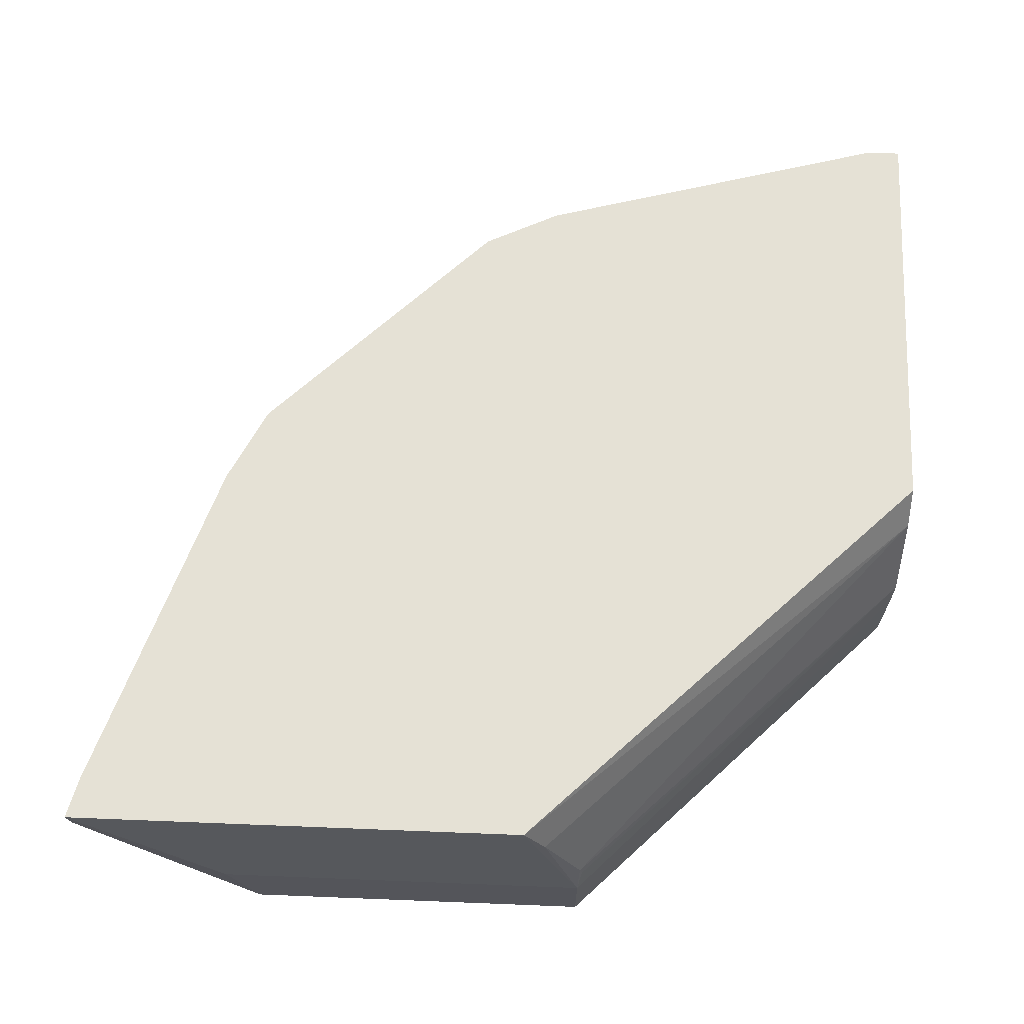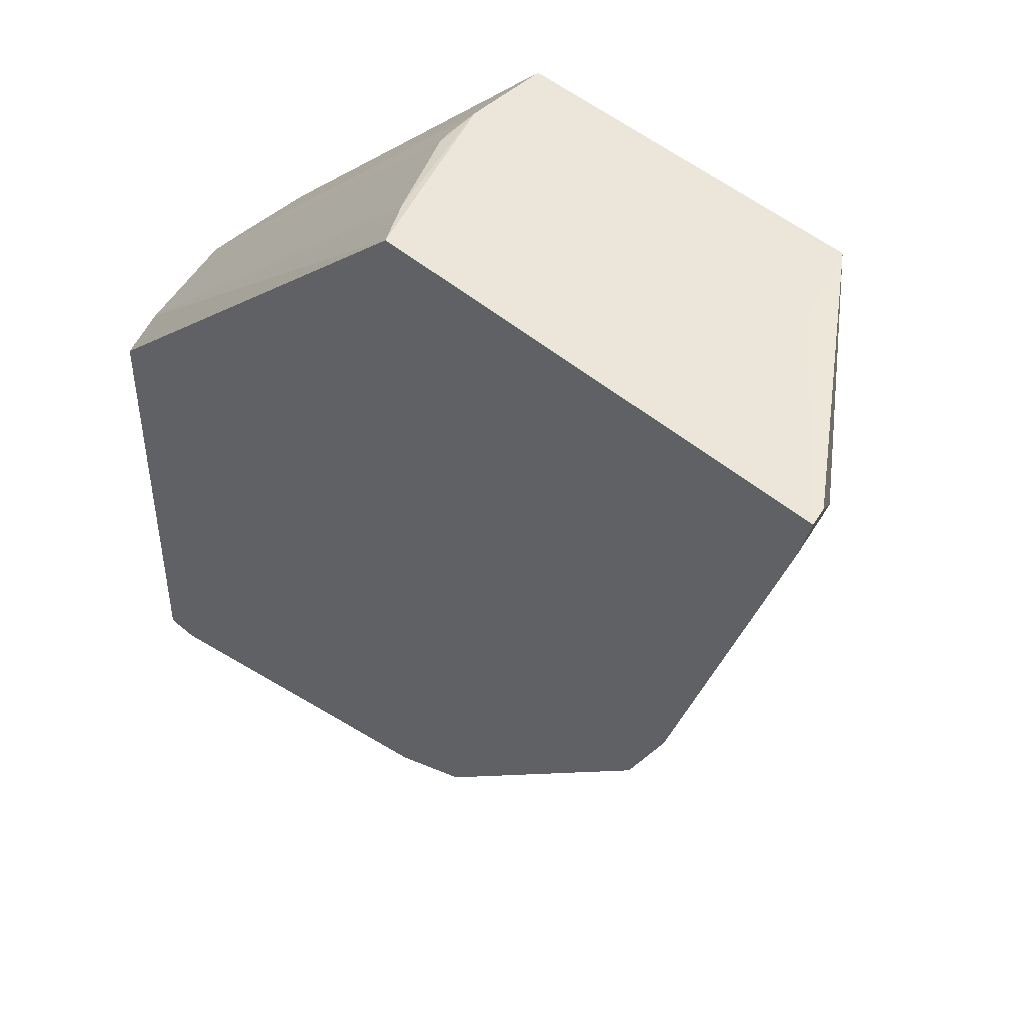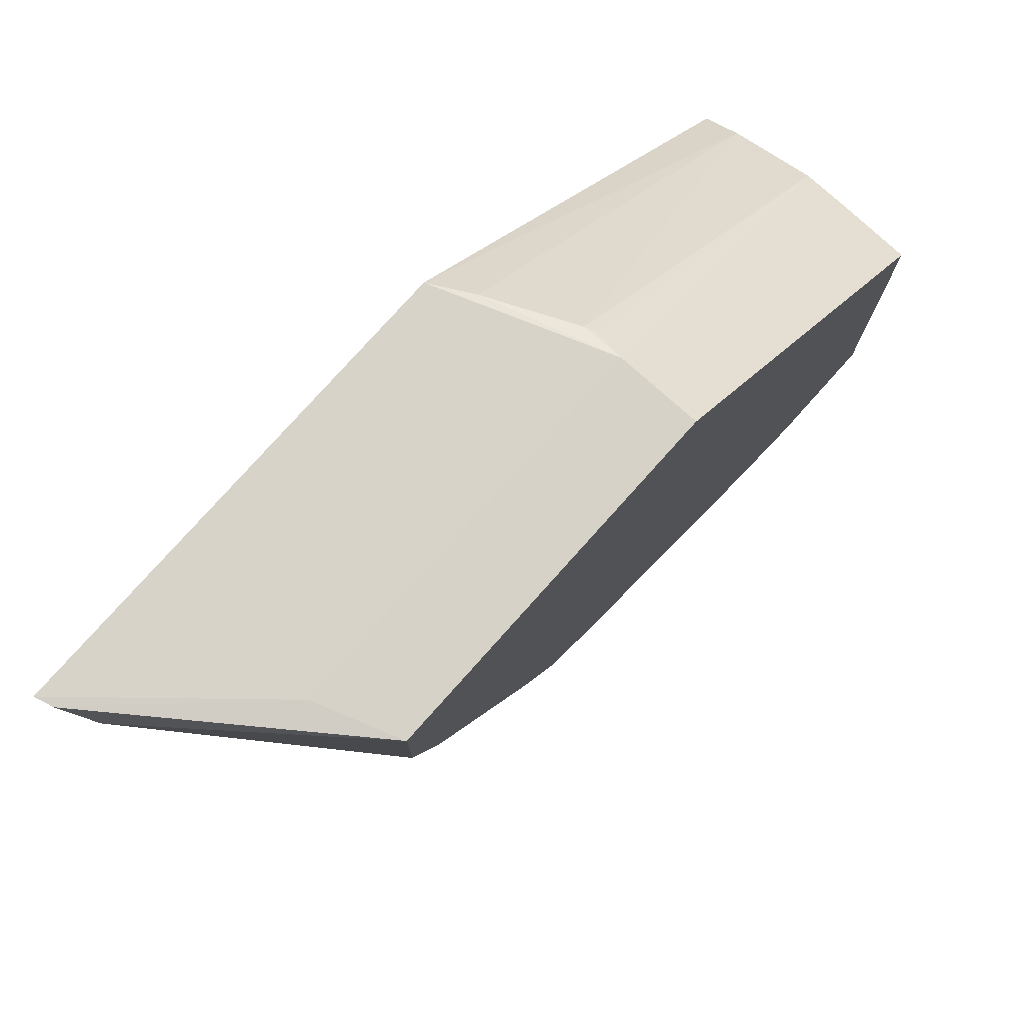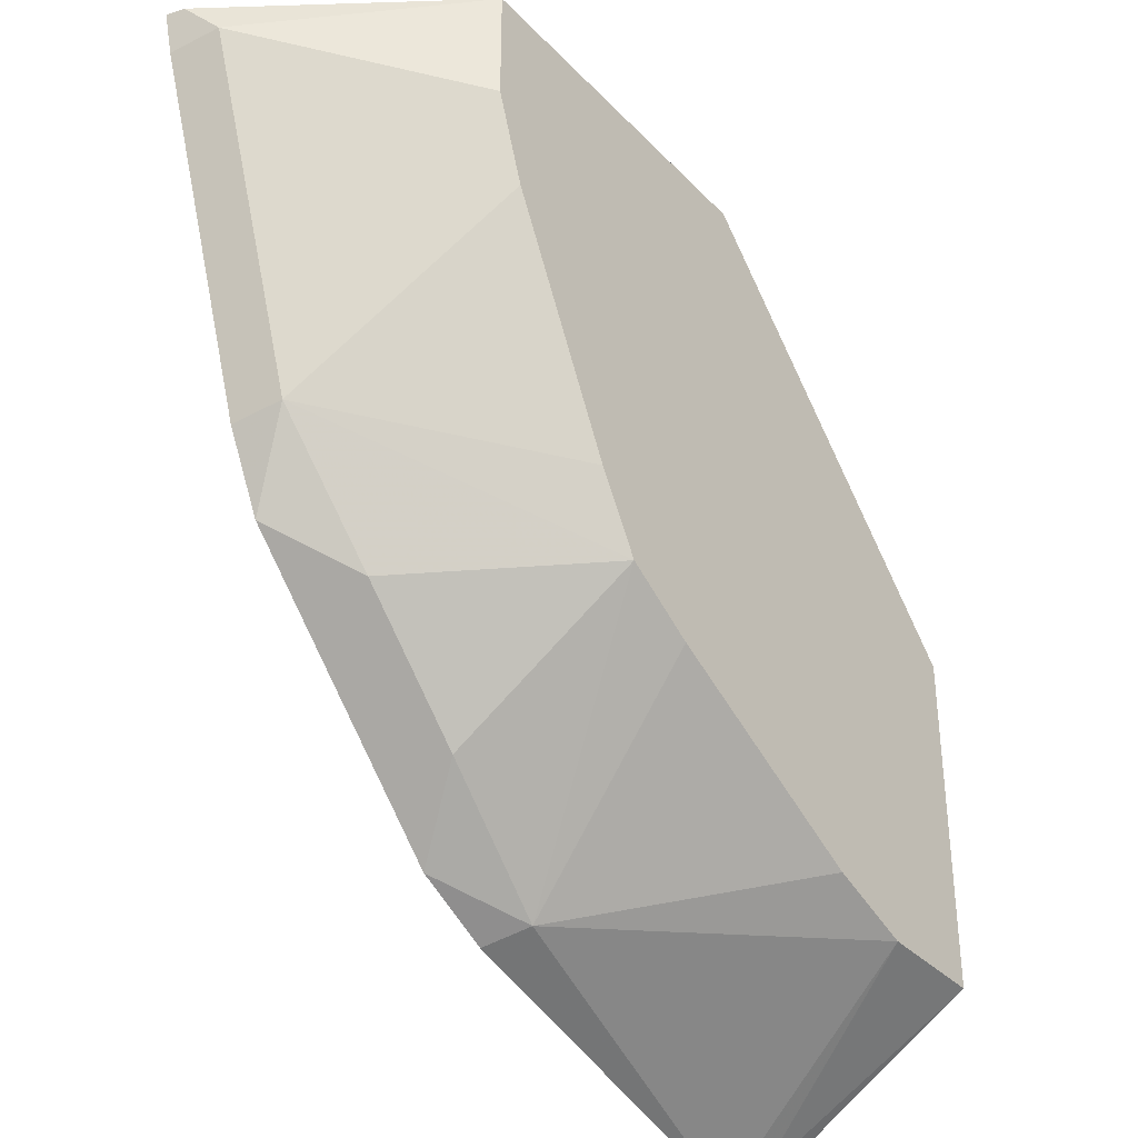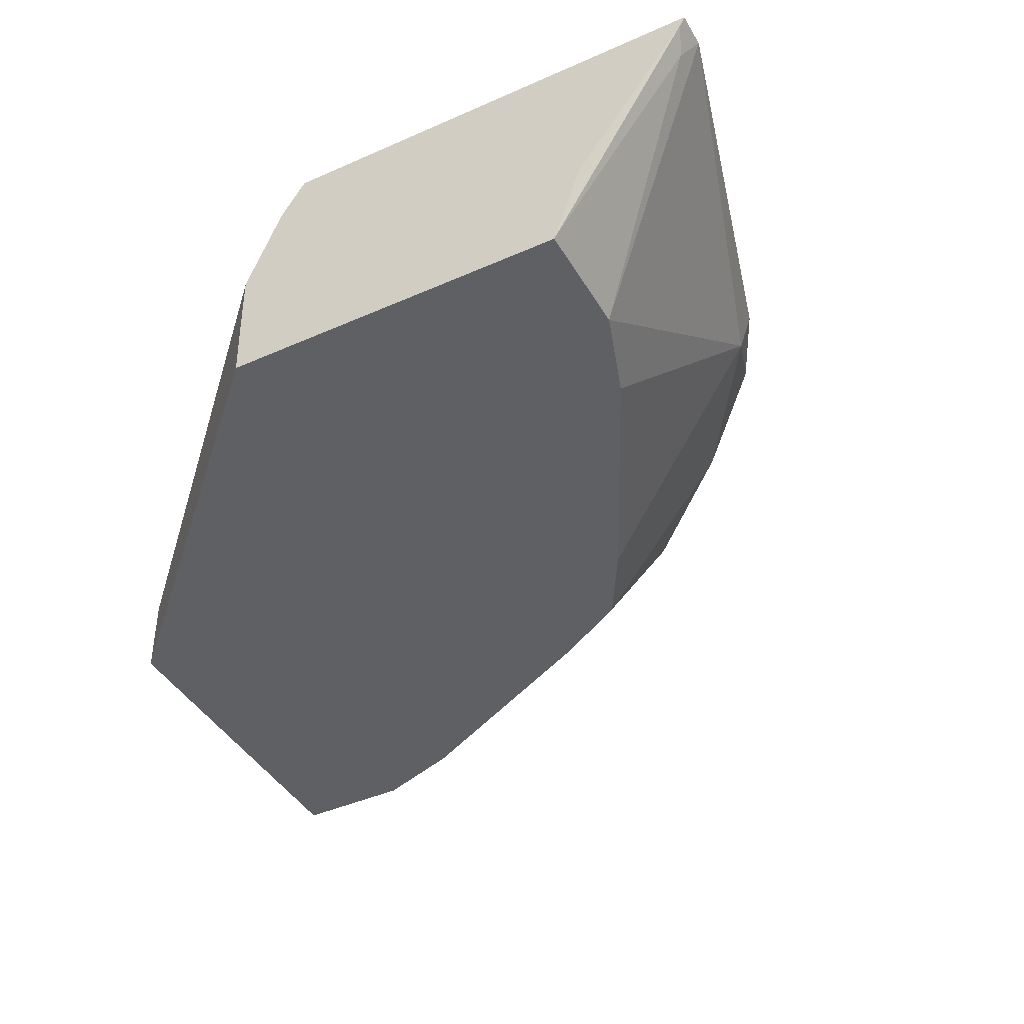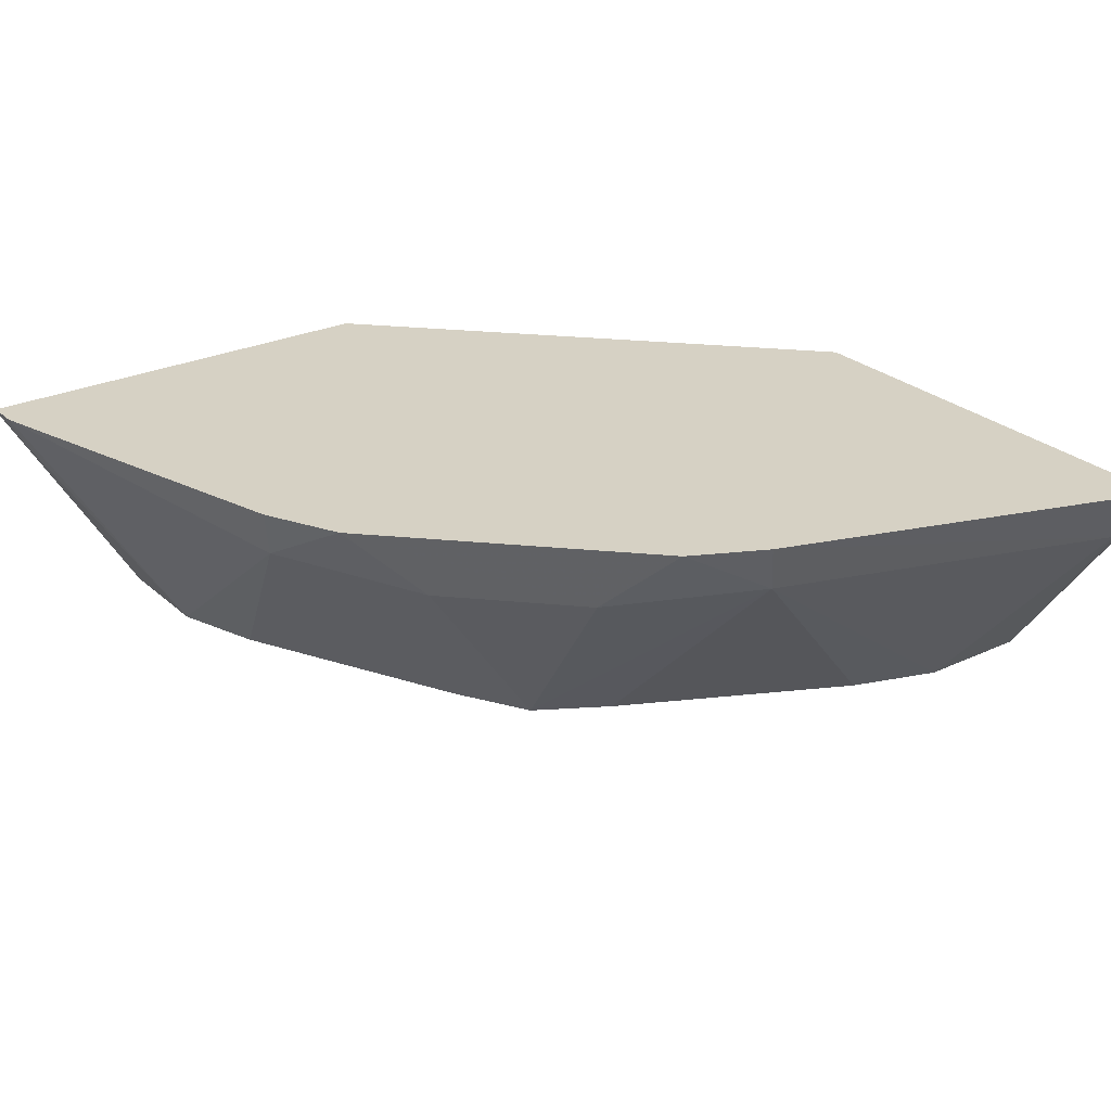
<metadata>
{"format":"obj","ext":"obj","renderer":"f3d","projection":"perspective","resolution":1024,"background":"white","views":[{"elev":65.1,"azim":2.3,"up":"+Y"},{"elev":47.6,"azim":-135.9,"up":"+Z"},{"elev":77.6,"azim":-48.2,"up":"+Z"},{"elev":-35.5,"azim":-53.0,"up":"+Z"},{"elev":-42.1,"azim":118.1,"up":"+Y"},{"elev":26.6,"azim":-126.2,"up":"+Y"}]}
</metadata>
<code>
v -0.1542 -0.5628 -0.2297
v -0.2075 -0.585 -0.1698
v -0.2297 -0.5628 -0.1542
v -0.239 -0.5787 -0.1258
v -0.2422 -0.5628 -0.129
v -0.2799 -0.5628 -0.01575
v -0.2767 -0.5787 -0.0126
v -0.2832 -0.5628 -0.002593
v -0.2817 -0.5687 -0.002593
v -0.2273 -0.6433 3.831e-05
v -0.2273 -0.6433 -0.03776
v -0.2174 -0.6433 -0.06648
v -0.1132 -0.6433 3.831e-05
v -0.2365 -0.6169 3.831e-05
v -0.1323 -0.5628 -0.002593
v -0.1132 -0.6169 3.831e-05
v -0.1251 -0.5759 -0.002593
v -0.1127 -0.6033 -0.002593
v -0.1119 -0.6064 -0.002593
v 0.0001011 -0.6038 -0.1132
v 0.0001011 -0.6169 -0.1132
v 0.0001011 -0.6169 -0.2365
v -0.0004036 -0.6433 -0.1131
v -0.0004036 -0.6433 -0.2273
v 0.0001011 -0.566 -0.2737
v 0.0001011 -0.5628 -0.2752
v -0.01108 -0.5628 -0.2752
v -0.129 -0.5628 -0.2422
v -0.1258 -0.5787 -0.239
v -0.03776 -0.6433 -0.2273
v -0.006306 -0.5724 -0.2705
v -0.1657 -0.6433 -0.1657
v -0.06648 -0.6433 -0.2174
v -0.1419 -0.6433 -0.1797
v -0.1698 -0.585 -0.2076
v -0.1797 -0.6433 -0.1419
v 0.0001011 -0.5628 -0.1329
v 0.0001011 -0.5752 -0.1249
f 35 32 2
f 34 33 32
f 35 2 1
f 35 1 29
f 35 29 32
f 34 32 29
f 27 31 30
f 33 29 30
f 33 30 32
f 30 24 32
f 31 24 30
f 31 25 24
f 27 25 31
f 4 2 32
f 34 29 33
f 36 4 32
f 20 38 18
f 36 32 12
f 20 22 38
f 27 30 29
f 17 18 38
f 17 38 15
f 37 15 38
f 37 38 26
f 37 26 15
f 15 26 8
f 6 8 3
f 3 8 1
f 1 8 26
f 28 1 26
f 28 29 1
f 24 13 32
f 12 32 13
f 36 12 4
f 27 29 28
f 16 17 15
f 27 26 25
f 11 12 13
f 11 4 12
f 7 5 4
f 7 4 11
f 7 11 10
f 7 10 9
f 11 13 10
f 7 9 8
f 7 6 5
f 5 6 3
f 5 3 4
f 4 3 2
f 2 3 1
f 22 26 38
f 7 8 6
f 14 10 13
f 9 10 14
f 9 14 8
f 25 26 22
f 25 22 24
f 23 24 22
f 23 13 24
f 21 13 23
f 21 23 22
f 21 22 20
f 21 20 13
f 16 14 13
f 16 13 20
f 16 20 19
f 16 19 18
f 16 18 17
f 16 15 14
f 14 15 8
f 27 28 26
f 19 20 18

</code>
